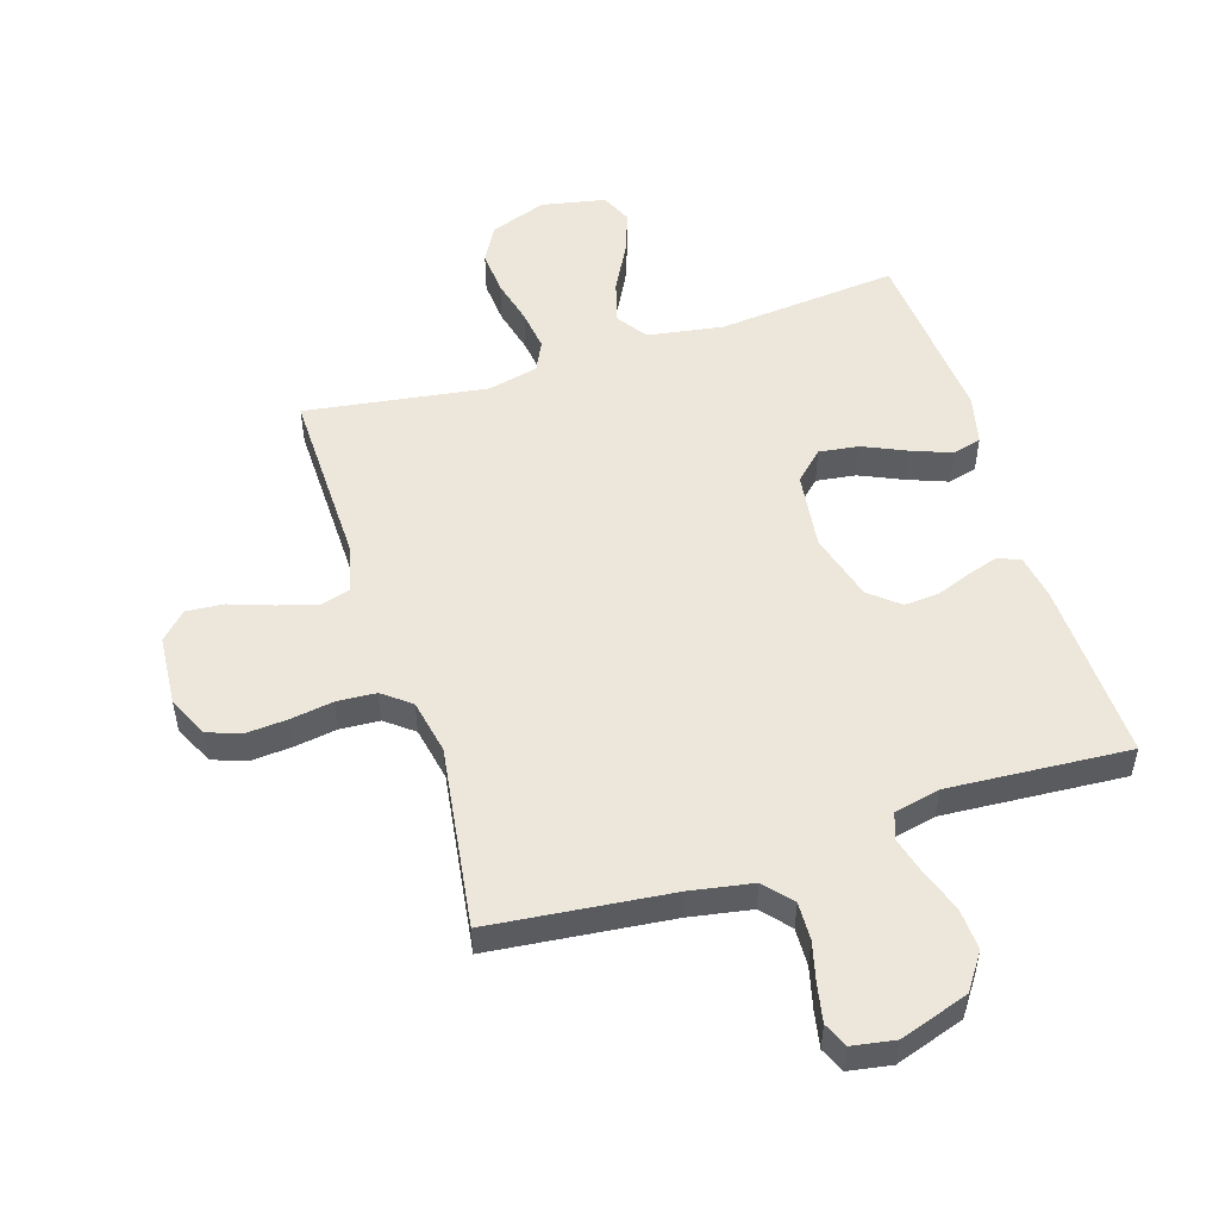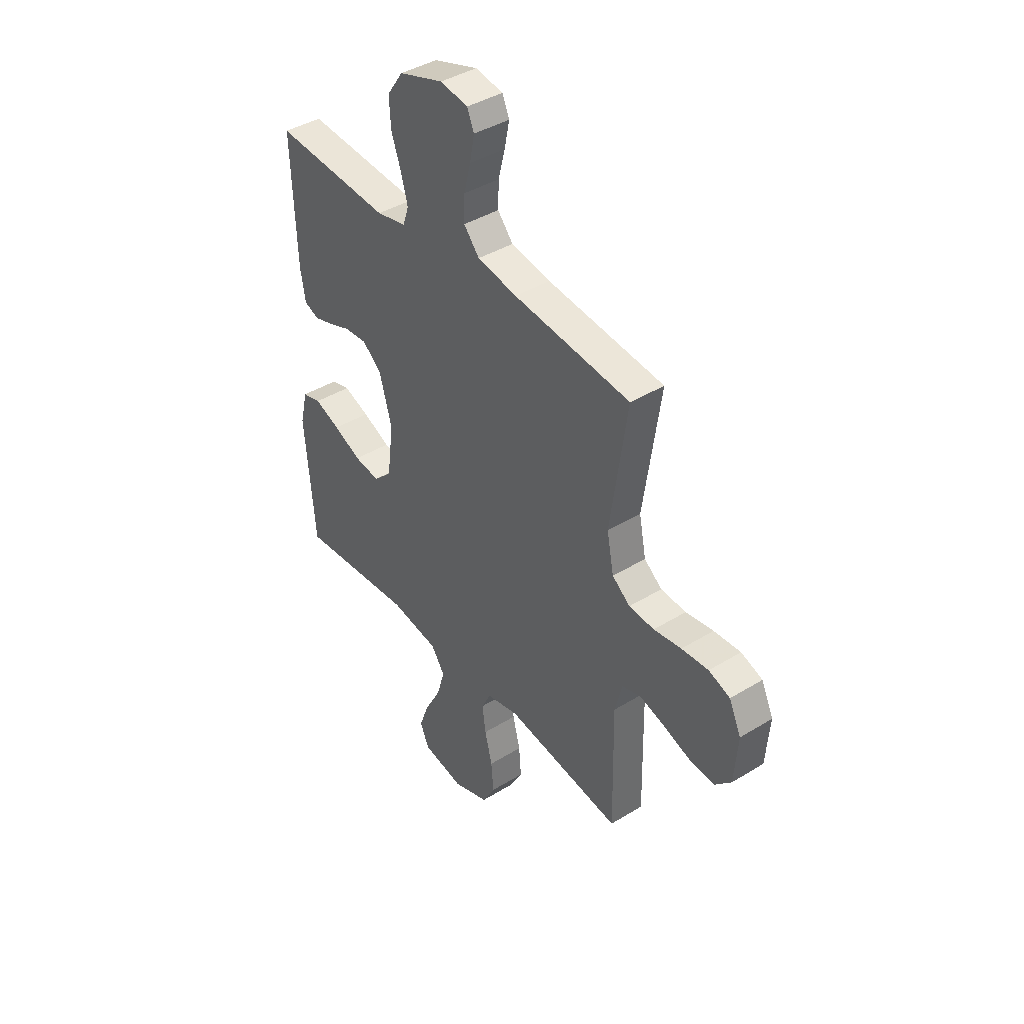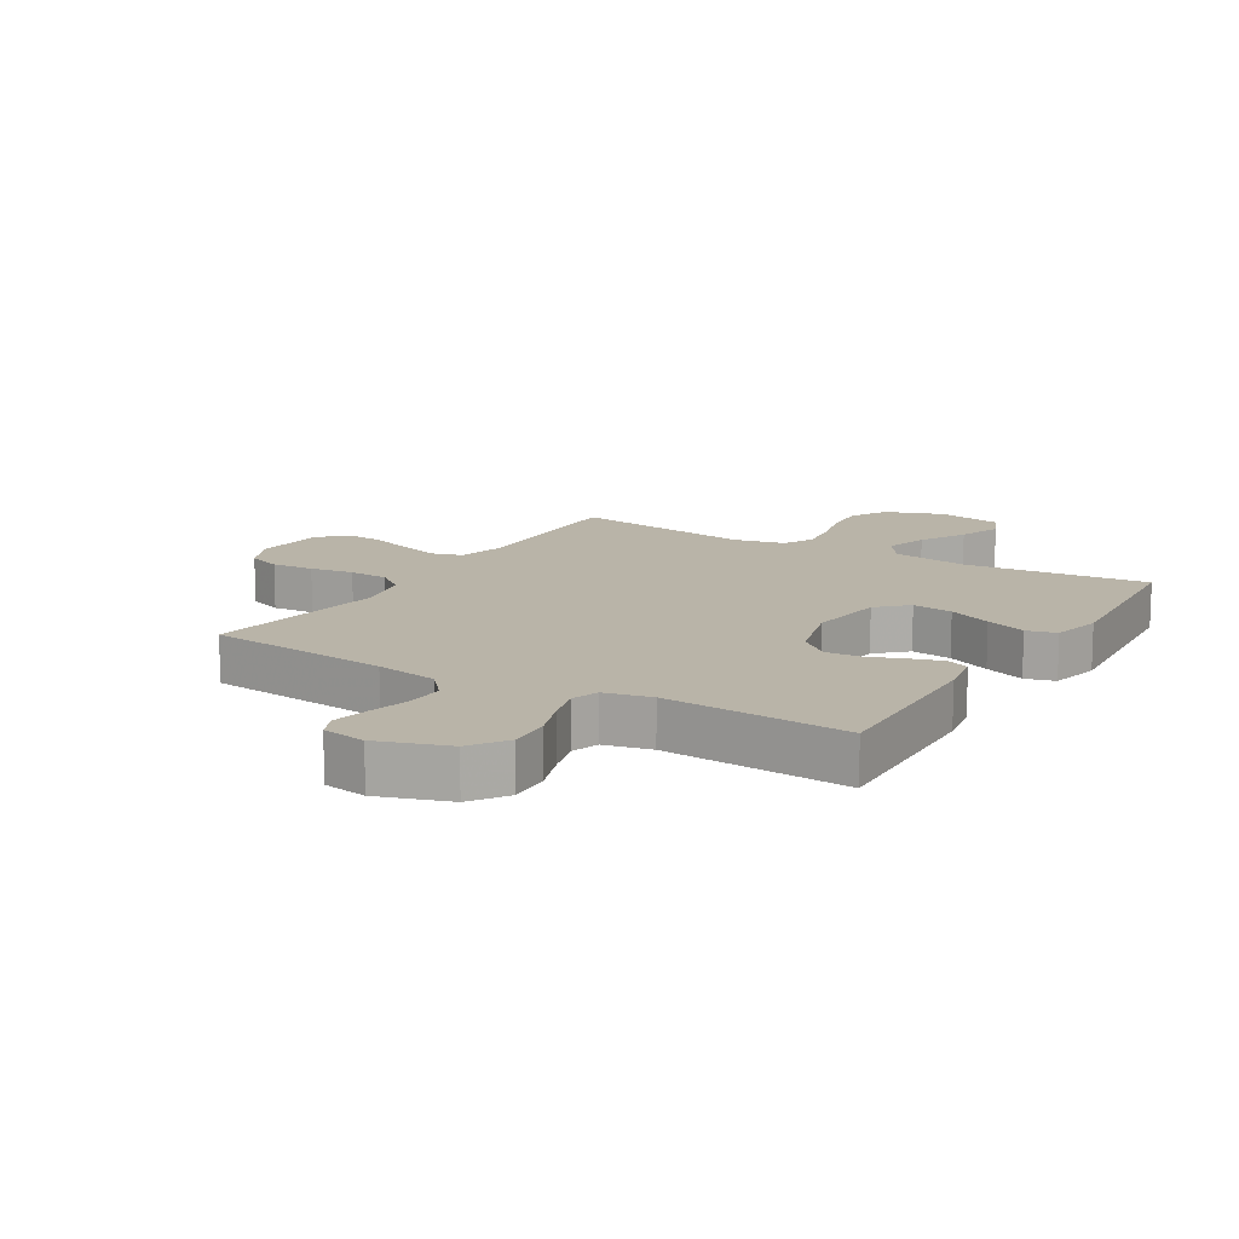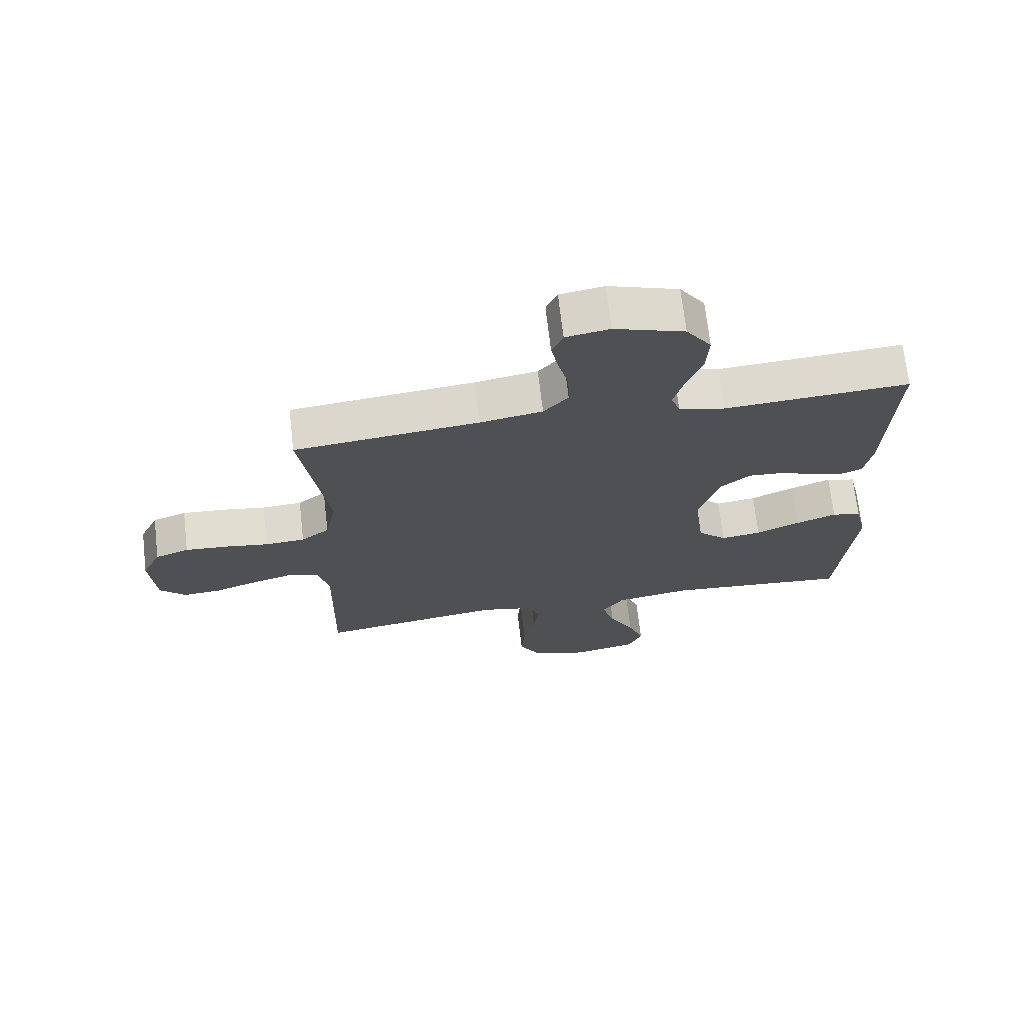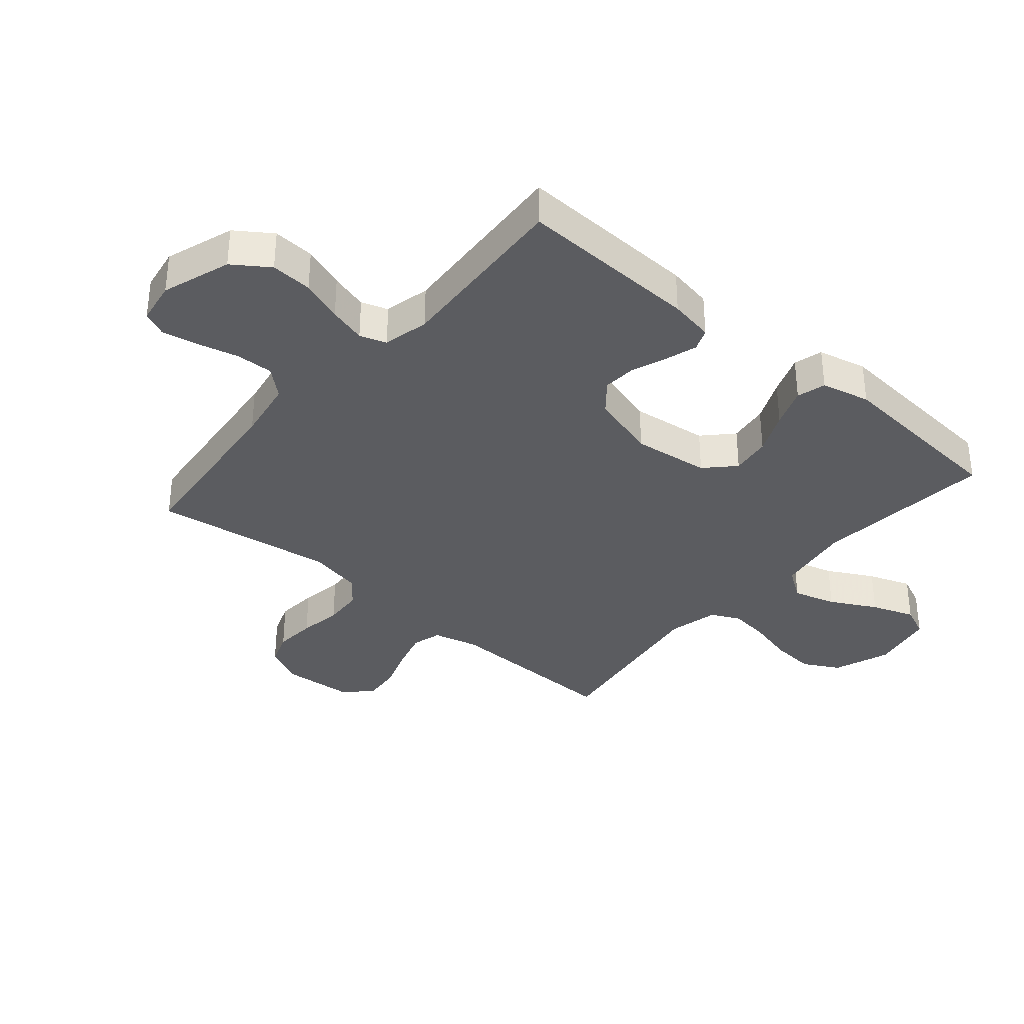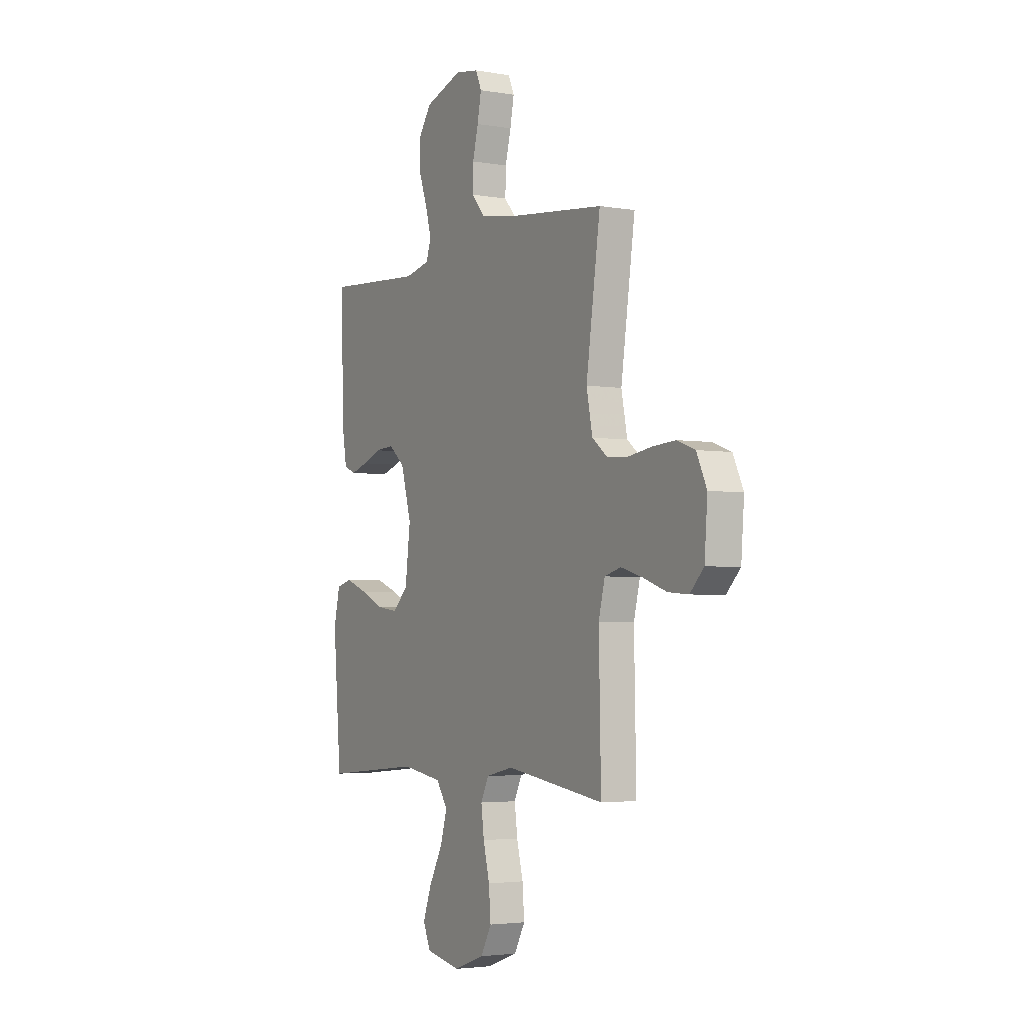
<metadata>
{"format":"obj","ext":"obj","renderer":"f3d","projection":"perspective","resolution":1024,"background":"white","views":[{"elev":52.2,"azim":-17.5,"up":"+Y"},{"elev":41.2,"azim":-126.8,"up":"+Z"},{"elev":13.2,"azim":31.1,"up":"+Y"},{"elev":70.0,"azim":-6.6,"up":"+Z"},{"elev":-35.0,"azim":49.4,"up":"+Y"},{"elev":-3.4,"azim":-120.0,"up":"+Z"}]}
</metadata>
<code>
v 0.5 0.07 0.5
v 0.489 0.07 0.2
v 0.476 0.07 0.126
v 0.439 0.07 0.111
v 0.388 0.07 0.127
v 0.33 0.07 0.149
v 0.273 0.07 0.153
v 0.224 0.07 0.112
v 0.192 0.07 0
v 0.208 0.07 -0.127
v 0.255 0.07 -0.172
v 0.321 0.07 -0.163
v 0.392 0.07 -0.131
v 0.458 0.07 -0.106
v 0.506 0.07 -0.119
v 0.525 0.07 -0.2
v 0.5 0.07 -0.5
v 0.2 0.07 -0.472
v 0.076 0.07 -0.492
v 0.041 0.07 -0.543
v 0.062 0.07 -0.614
v 0.103 0.07 -0.69
v 0.129 0.07 -0.761
v 0.106 0.07 -0.813
v 0 0.07 -0.834
v -0.094 0.07 -0.8
v -0.127 0.07 -0.74
v -0.121 0.07 -0.667
v -0.102 0.07 -0.591
v -0.093 0.07 -0.524
v -0.117 0.07 -0.475
v -0.2 0.07 -0.456
v -0.5 0.07 -0.5
v -0.494 0.07 -0.2
v -0.513 0.07 -0.125
v -0.562 0.07 -0.111
v -0.628 0.07 -0.13
v -0.699 0.07 -0.155
v -0.761 0.07 -0.16
v -0.803 0.07 -0.117
v -0.812 0.07 0
v -0.781 0.07 0.066
v -0.726 0.07 0.086
v -0.657 0.07 0.081
v -0.586 0.07 0.07
v -0.521 0.07 0.074
v -0.475 0.07 0.11
v -0.457 0.07 0.2
v -0.5 0.07 0.5
v -0.2 0.07 0.532
v -0.098 0.07 0.55
v -0.058 0.07 0.596
v -0.06 0.07 0.658
v -0.077 0.07 0.725
v -0.089 0.07 0.786
v -0.071 0.07 0.827
v 0 0.07 0.839
v 0.114 0.07 0.801
v 0.155 0.07 0.742
v 0.151 0.07 0.673
v 0.126 0.07 0.603
v 0.109 0.07 0.541
v 0.124 0.07 0.497
v 0.2 0.07 0.48
v 0.5 0 0.5
v 0.489 0 0.2
v 0.476 0 0.126
v 0.439 0 0.111
v 0.388 0 0.127
v 0.33 0 0.149
v 0.273 0 0.153
v 0.224 0 0.112
v 0.192 0 0
v 0.208 0 -0.127
v 0.255 0 -0.172
v 0.321 0 -0.163
v 0.392 0 -0.131
v 0.458 0 -0.106
v 0.506 0 -0.119
v 0.525 0 -0.2
v 0.5 0 -0.5
v 0.2 0 -0.472
v 0.076 0 -0.492
v 0.041 0 -0.543
v 0.062 0 -0.614
v 0.103 0 -0.69
v 0.129 0 -0.761
v 0.106 0 -0.813
v 0 0 -0.834
v -0.094 0 -0.8
v -0.127 0 -0.74
v -0.121 0 -0.667
v -0.102 0 -0.591
v -0.093 0 -0.524
v -0.117 0 -0.475
v -0.2 0 -0.456
v -0.5 0 -0.5
v -0.494 0 -0.2
v -0.513 0 -0.125
v -0.562 0 -0.111
v -0.628 0 -0.13
v -0.699 0 -0.155
v -0.761 0 -0.16
v -0.803 0 -0.117
v -0.812 0 0
v -0.781 0 0.066
v -0.726 0 0.086
v -0.657 0 0.081
v -0.586 0 0.07
v -0.521 0 0.074
v -0.475 0 0.11
v -0.457 0 0.2
v -0.5 0 0.5
v -0.2 0 0.532
v -0.098 0 0.55
v -0.058 0 0.596
v -0.06 0 0.658
v -0.077 0 0.725
v -0.089 0 0.786
v -0.071 0 0.827
v 0 0 0.839
v 0.114 0 0.801
v 0.155 0 0.742
v 0.151 0 0.673
v 0.126 0 0.603
v 0.109 0 0.541
v 0.124 0 0.497
v 0.2 0 0.48
f 58 59 60 61
f 58 61 62
f 57 58 62
f 56 57 62 63
f 53 54 55 56
f 48 49 50
f 47 48 50 51
f 42 43 44 45
f 40 41 42 45
f 40 45 46
f 37 38 39 40
f 36 37 40 46
f 35 36 46 47
f 32 33 34
f 31 32 34 35
f 26 27 28 29
f 26 29 30
f 25 26 30
f 24 25 30
f 21 22 23 24
f 20 21 24 30
f 19 20 30 31
f 15 16 17 18
f 12 13 14 15
f 12 15 18 19
f 3 4 5 6
f 1 2 3 6
f 64 1 6 7
f 63 64 7 8
f 53 56 63 8
f 52 53 8 9
f 51 52 9 10
f 47 51 10
f 35 47 10 11
f 31 35 11
f 11 12 19 31
f 125 124 123 122
f 126 125 122
f 126 122 121
f 127 126 121 120
f 120 119 118 117
f 114 113 112
f 115 114 112 111
f 109 108 107 106
f 109 106 105 104
f 110 109 104
f 104 103 102 101
f 110 104 101 100
f 111 110 100 99
f 98 97 96
f 99 98 96 95
f 93 92 91 90
f 94 93 90
f 94 90 89
f 94 89 88
f 88 87 86 85
f 94 88 85 84
f 95 94 84 83
f 82 81 80 79
f 79 78 77 76
f 83 82 79 76
f 70 69 68 67
f 70 67 66 65
f 71 70 65 128
f 72 71 128 127
f 72 127 120 117
f 73 72 117 116
f 74 73 116 115
f 74 115 111
f 75 74 111 99
f 75 99 95
f 95 83 76 75
f 1 65 66 2
f 2 66 67 3
f 3 67 68 4
f 4 68 69 5
f 5 69 70 6
f 6 70 71 7
f 7 71 72 8
f 8 72 73 9
f 9 73 74 10
f 10 74 75 11
f 11 75 76 12
f 12 76 77 13
f 13 77 78 14
f 14 78 79 15
f 15 79 80 16
f 16 80 81 17
f 17 81 82 18
f 18 82 83 19
f 19 83 84 20
f 20 84 85 21
f 21 85 86 22
f 22 86 87 23
f 23 87 88 24
f 24 88 89 25
f 25 89 90 26
f 26 90 91 27
f 27 91 92 28
f 28 92 93 29
f 29 93 94 30
f 30 94 95 31
f 31 95 96 32
f 32 96 97 33
f 33 97 98 34
f 34 98 99 35
f 35 99 100 36
f 36 100 101 37
f 37 101 102 38
f 38 102 103 39
f 39 103 104 40
f 40 104 105 41
f 41 105 106 42
f 42 106 107 43
f 43 107 108 44
f 44 108 109 45
f 45 109 110 46
f 46 110 111 47
f 47 111 112 48
f 48 112 113 49
f 49 113 114 50
f 50 114 115 51
f 51 115 116 52
f 52 116 117 53
f 53 117 118 54
f 54 118 119 55
f 55 119 120 56
f 56 120 121 57
f 57 121 122 58
f 58 122 123 59
f 59 123 124 60
f 60 124 125 61
f 61 125 126 62
f 62 126 127 63
f 63 127 128 64
f 64 128 65 1

</code>
